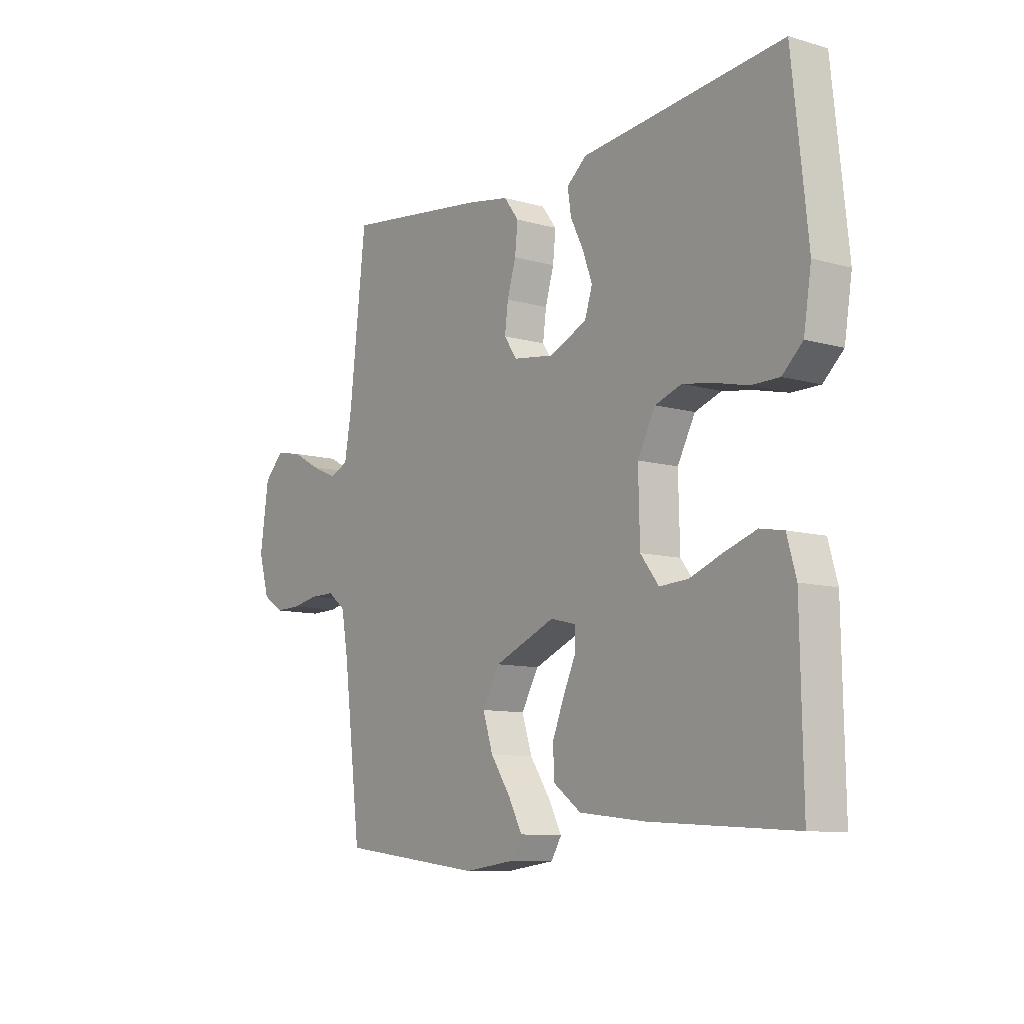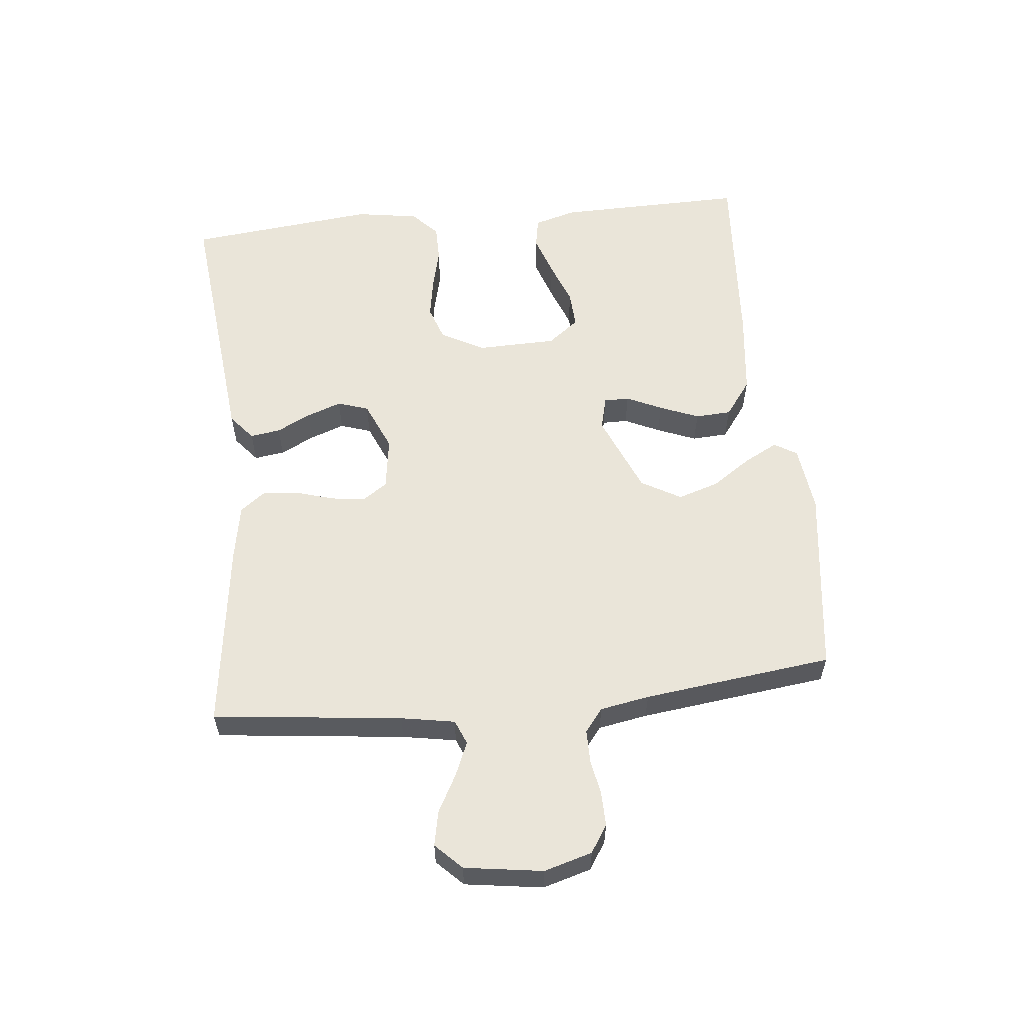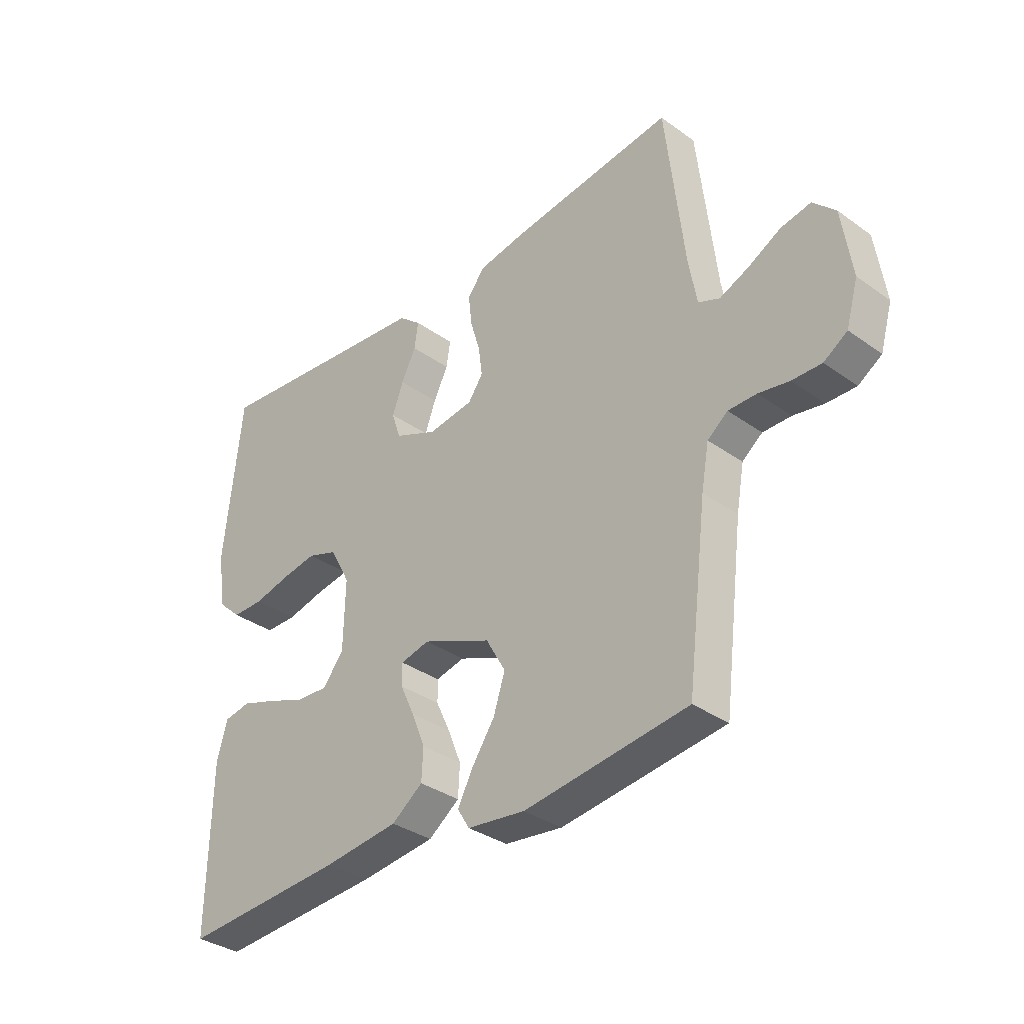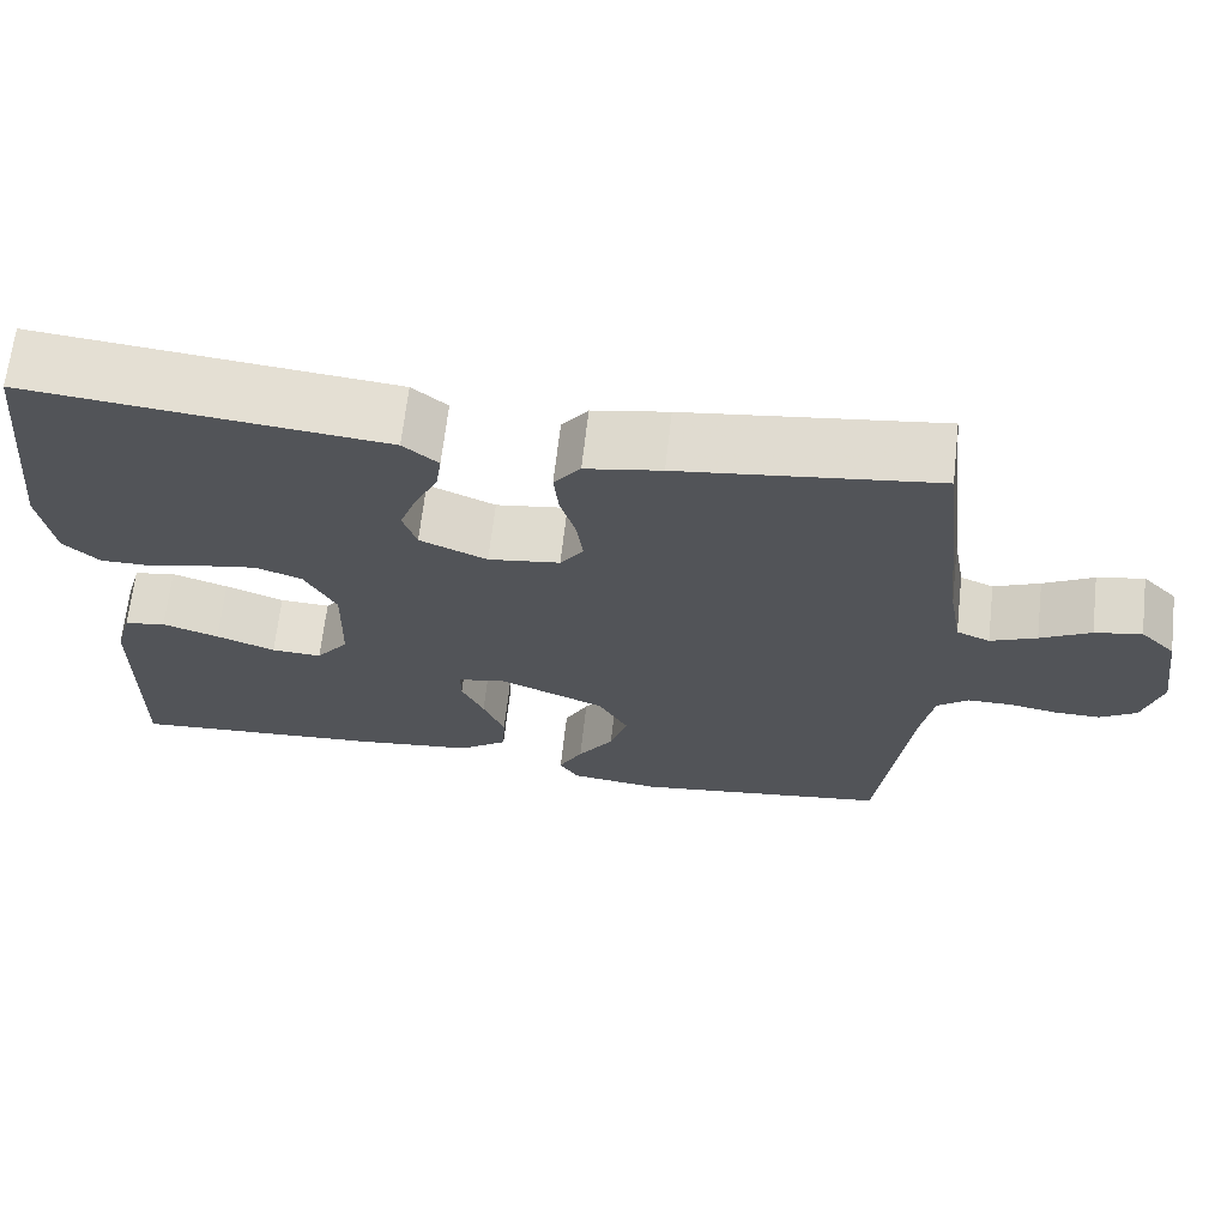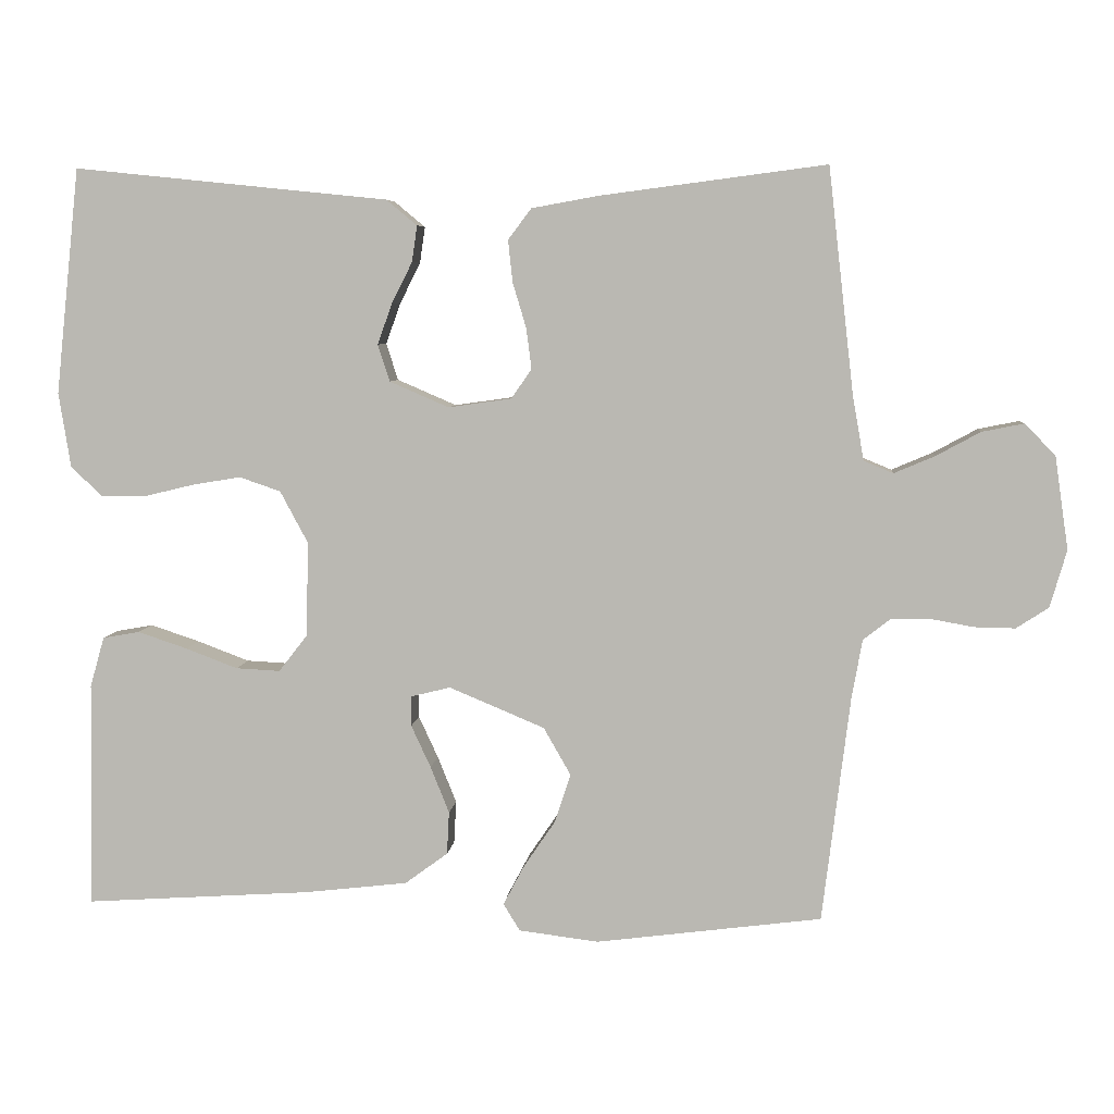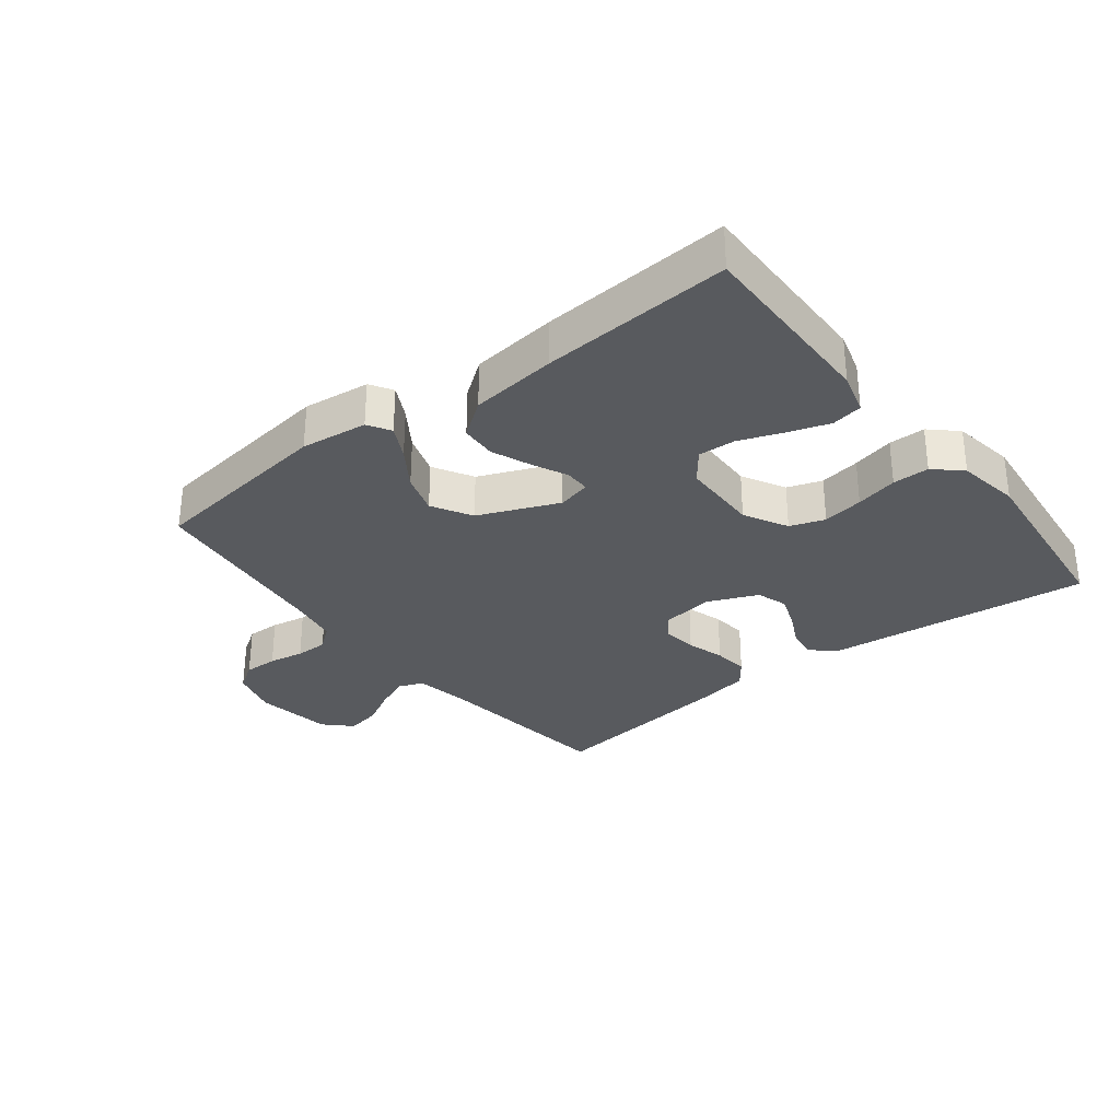
<metadata>
{"format":"obj","ext":"obj","renderer":"f3d","projection":"perspective","resolution":1024,"background":"white","views":[{"elev":-9.9,"azim":-126.2,"up":"+Z"},{"elev":58.0,"azim":84.1,"up":"+Y"},{"elev":-34.2,"azim":46.1,"up":"+Z"},{"elev":66.9,"azim":6.5,"up":"+Z"},{"elev":6.0,"azim":5.5,"up":"+Z"},{"elev":-30.9,"azim":-142.0,"up":"+Y"}]}
</metadata>
<code>
v 0.5 0.07 0.5
v 0.534 0.07 0.2
v 0.549 0.07 0.115
v 0.588 0.07 0.099
v 0.642 0.07 0.122
v 0.701 0.07 0.154
v 0.756 0.07 0.165
v 0.797 0.07 0.124
v 0.815 0.07 0
v 0.793 0.07 -0.076
v 0.75 0.07 -0.104
v 0.696 0.07 -0.103
v 0.64 0.07 -0.093
v 0.588 0.07 -0.093
v 0.551 0.07 -0.122
v 0.537 0.07 -0.2
v 0.5 0.07 -0.5
v 0.2 0.07 -0.539
v 0.094 0.07 -0.526
v 0.072 0.07 -0.49
v 0.1 0.07 -0.437
v 0.142 0.07 -0.375
v 0.163 0.07 -0.31
v 0.127 0.07 -0.247
v 0 0.07 -0.194
v -0.053 0.07 -0.207
v -0.053 0.07 -0.247
v -0.027 0.07 -0.303
v -0.002 0.07 -0.365
v -0.005 0.07 -0.422
v -0.062 0.07 -0.464
v -0.2 0.07 -0.48
v -0.5 0.07 -0.5
v -0.495 0.07 -0.2
v -0.476 0.07 -0.133
v -0.427 0.07 -0.124
v -0.361 0.07 -0.146
v -0.292 0.07 -0.172
v -0.233 0.07 -0.175
v -0.195 0.07 -0.126
v -0.192 0.07 0
v -0.229 0.07 0.069
v -0.284 0.07 0.088
v -0.349 0.07 0.077
v -0.416 0.07 0.061
v -0.474 0.07 0.061
v -0.516 0.07 0.1
v -0.532 0.07 0.2
v -0.5 0.07 0.5
v -0.2 0.07 0.469
v -0.082 0.07 0.457
v -0.041 0.07 0.423
v -0.048 0.07 0.375
v -0.075 0.07 0.321
v -0.095 0.07 0.266
v -0.079 0.07 0.217
v 0 0.07 0.183
v 0.084 0.07 0.195
v 0.111 0.07 0.234
v 0.104 0.07 0.288
v 0.086 0.07 0.348
v 0.08 0.07 0.404
v 0.111 0.07 0.445
v 0.2 0.07 0.461
v 0.5 0 0.5
v 0.534 0 0.2
v 0.549 0 0.115
v 0.588 0 0.099
v 0.642 0 0.122
v 0.701 0 0.154
v 0.756 0 0.165
v 0.797 0 0.124
v 0.815 0 0
v 0.793 0 -0.076
v 0.75 0 -0.104
v 0.696 0 -0.103
v 0.64 0 -0.093
v 0.588 0 -0.093
v 0.551 0 -0.122
v 0.537 0 -0.2
v 0.5 0 -0.5
v 0.2 0 -0.539
v 0.094 0 -0.526
v 0.072 0 -0.49
v 0.1 0 -0.437
v 0.142 0 -0.375
v 0.163 0 -0.31
v 0.127 0 -0.247
v 0 0 -0.194
v -0.053 0 -0.207
v -0.053 0 -0.247
v -0.027 0 -0.303
v -0.002 0 -0.365
v -0.005 0 -0.422
v -0.062 0 -0.464
v -0.2 0 -0.48
v -0.5 0 -0.5
v -0.495 0 -0.2
v -0.476 0 -0.133
v -0.427 0 -0.124
v -0.361 0 -0.146
v -0.292 0 -0.172
v -0.233 0 -0.175
v -0.195 0 -0.126
v -0.192 0 0
v -0.229 0 0.069
v -0.284 0 0.088
v -0.349 0 0.077
v -0.416 0 0.061
v -0.474 0 0.061
v -0.516 0 0.1
v -0.532 0 0.2
v -0.5 0 0.5
v -0.2 0 0.469
v -0.082 0 0.457
v -0.041 0 0.423
v -0.048 0 0.375
v -0.075 0 0.321
v -0.095 0 0.266
v -0.079 0 0.217
v 0 0 0.183
v 0.084 0 0.195
v 0.111 0 0.234
v 0.104 0 0.288
v 0.086 0 0.348
v 0.08 0 0.404
v 0.111 0 0.445
v 0.2 0 0.461
f 63 64 1 2
f 60 61 62 63
f 59 60 63 2
f 58 59 2 3
f 57 58 3 4
f 51 52 53 54
f 50 51 54 55
f 49 50 55 56
f 47 48 49 56
f 44 45 46 47
f 43 44 47 56
f 35 36 37 38
f 33 34 35 38
f 33 38 39
f 32 33 39
f 31 32 39 40
f 27 28 29 30
f 27 30 31 40
f 19 20 21 22
f 19 22 23
f 16 17 18 19
f 15 16 19 23
f 14 15 23 24
f 10 11 12 13
f 10 13 14
f 9 10 14
f 5 6 7 8
f 4 5 8 9
f 57 4 9 14
f 42 43 56 57
f 41 42 57 14
f 26 27 40 41
f 25 26 41
f 14 24 25 41
f 66 65 128 127
f 127 126 125 124
f 66 127 124 123
f 67 66 123 122
f 68 67 122 121
f 118 117 116 115
f 119 118 115 114
f 120 119 114 113
f 120 113 112 111
f 111 110 109 108
f 120 111 108 107
f 102 101 100 99
f 102 99 98 97
f 103 102 97
f 103 97 96
f 104 103 96 95
f 94 93 92 91
f 104 95 94 91
f 86 85 84 83
f 87 86 83
f 83 82 81 80
f 87 83 80 79
f 88 87 79 78
f 77 76 75 74
f 78 77 74
f 78 74 73
f 72 71 70 69
f 73 72 69 68
f 78 73 68 121
f 121 120 107 106
f 78 121 106 105
f 105 104 91 90
f 105 90 89
f 105 89 88 78
f 1 65 66 2
f 2 66 67 3
f 3 67 68 4
f 4 68 69 5
f 5 69 70 6
f 6 70 71 7
f 7 71 72 8
f 8 72 73 9
f 9 73 74 10
f 10 74 75 11
f 11 75 76 12
f 12 76 77 13
f 13 77 78 14
f 14 78 79 15
f 15 79 80 16
f 16 80 81 17
f 17 81 82 18
f 18 82 83 19
f 19 83 84 20
f 20 84 85 21
f 21 85 86 22
f 22 86 87 23
f 23 87 88 24
f 24 88 89 25
f 25 89 90 26
f 26 90 91 27
f 27 91 92 28
f 28 92 93 29
f 29 93 94 30
f 30 94 95 31
f 31 95 96 32
f 32 96 97 33
f 33 97 98 34
f 34 98 99 35
f 35 99 100 36
f 36 100 101 37
f 37 101 102 38
f 38 102 103 39
f 39 103 104 40
f 40 104 105 41
f 41 105 106 42
f 42 106 107 43
f 43 107 108 44
f 44 108 109 45
f 45 109 110 46
f 46 110 111 47
f 47 111 112 48
f 48 112 113 49
f 49 113 114 50
f 50 114 115 51
f 51 115 116 52
f 52 116 117 53
f 53 117 118 54
f 54 118 119 55
f 55 119 120 56
f 56 120 121 57
f 57 121 122 58
f 58 122 123 59
f 59 123 124 60
f 60 124 125 61
f 61 125 126 62
f 62 126 127 63
f 63 127 128 64
f 64 128 65 1

</code>
